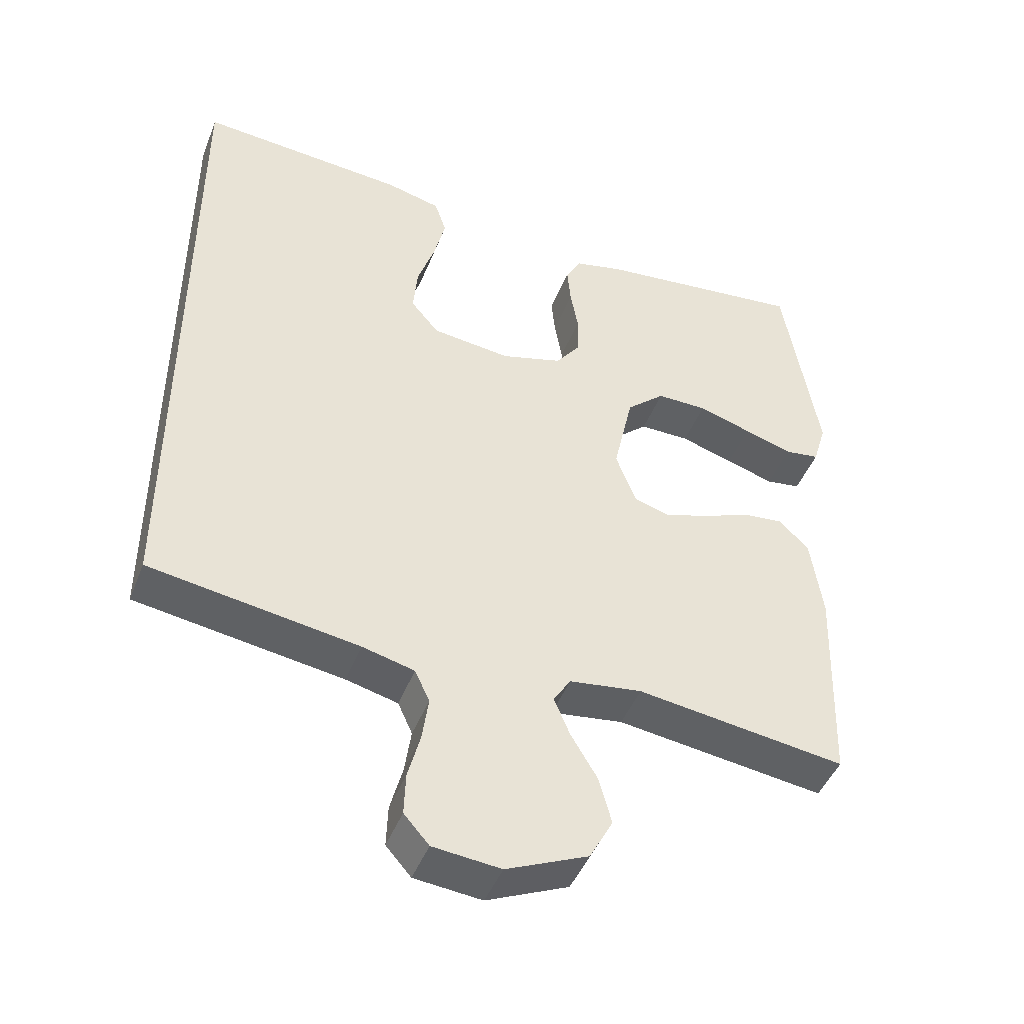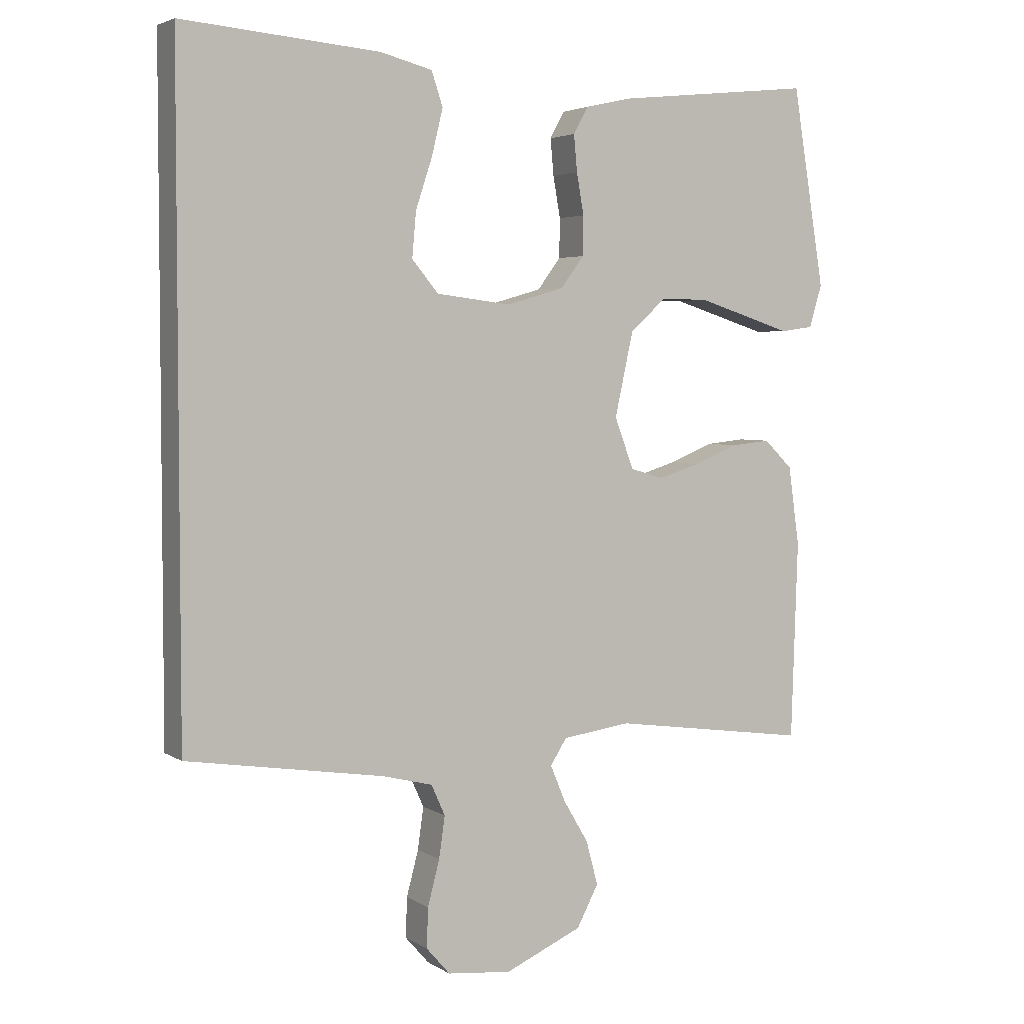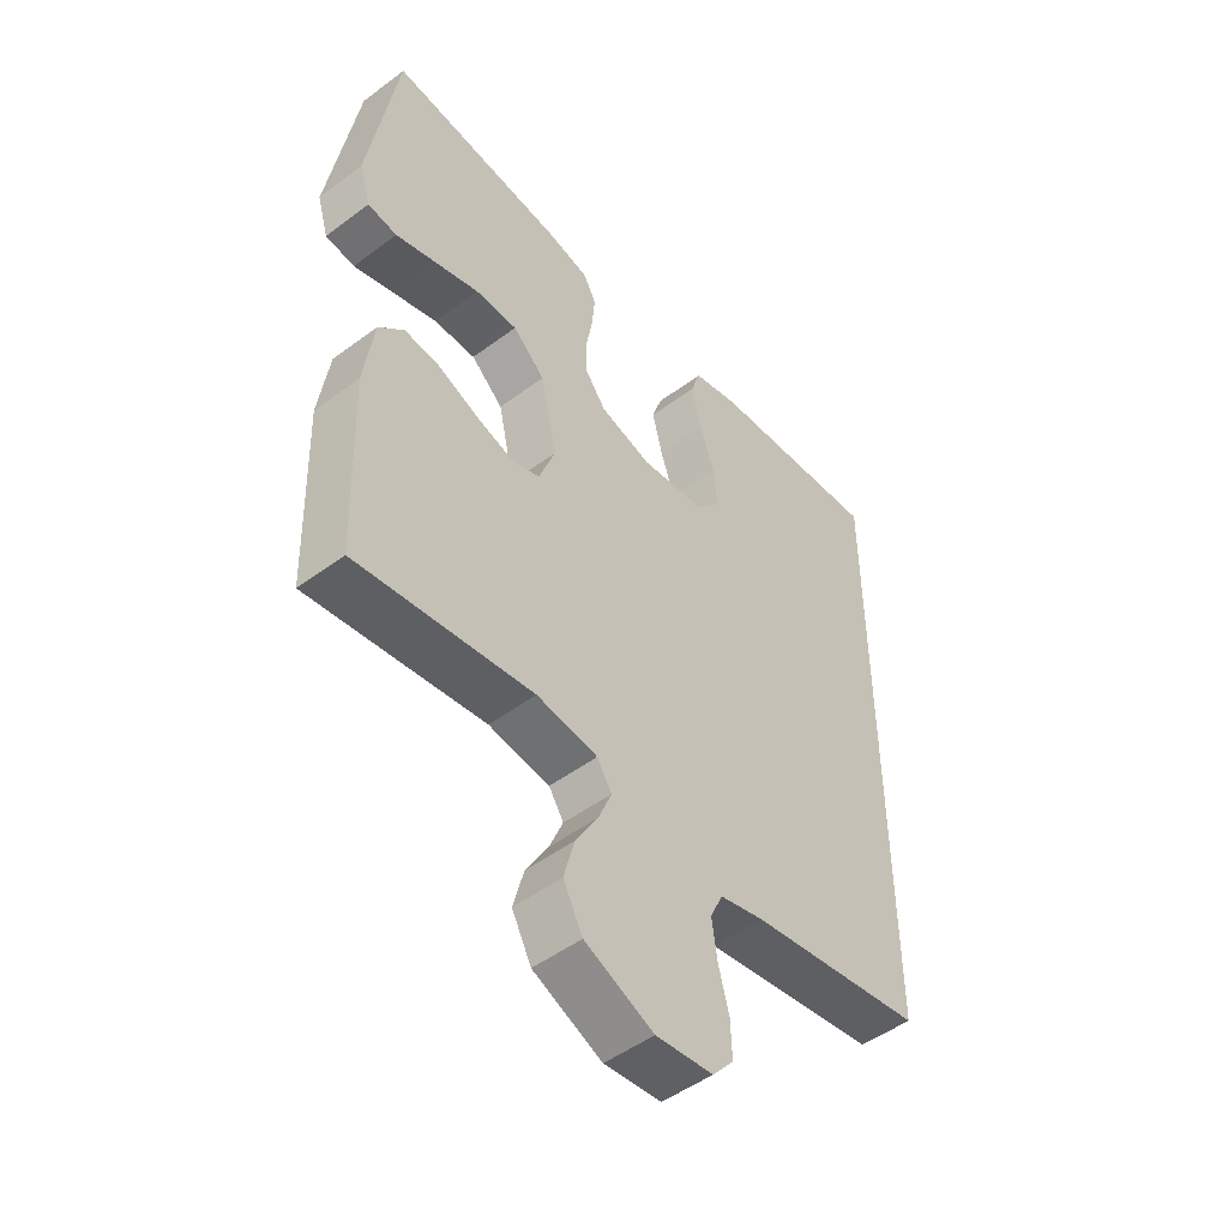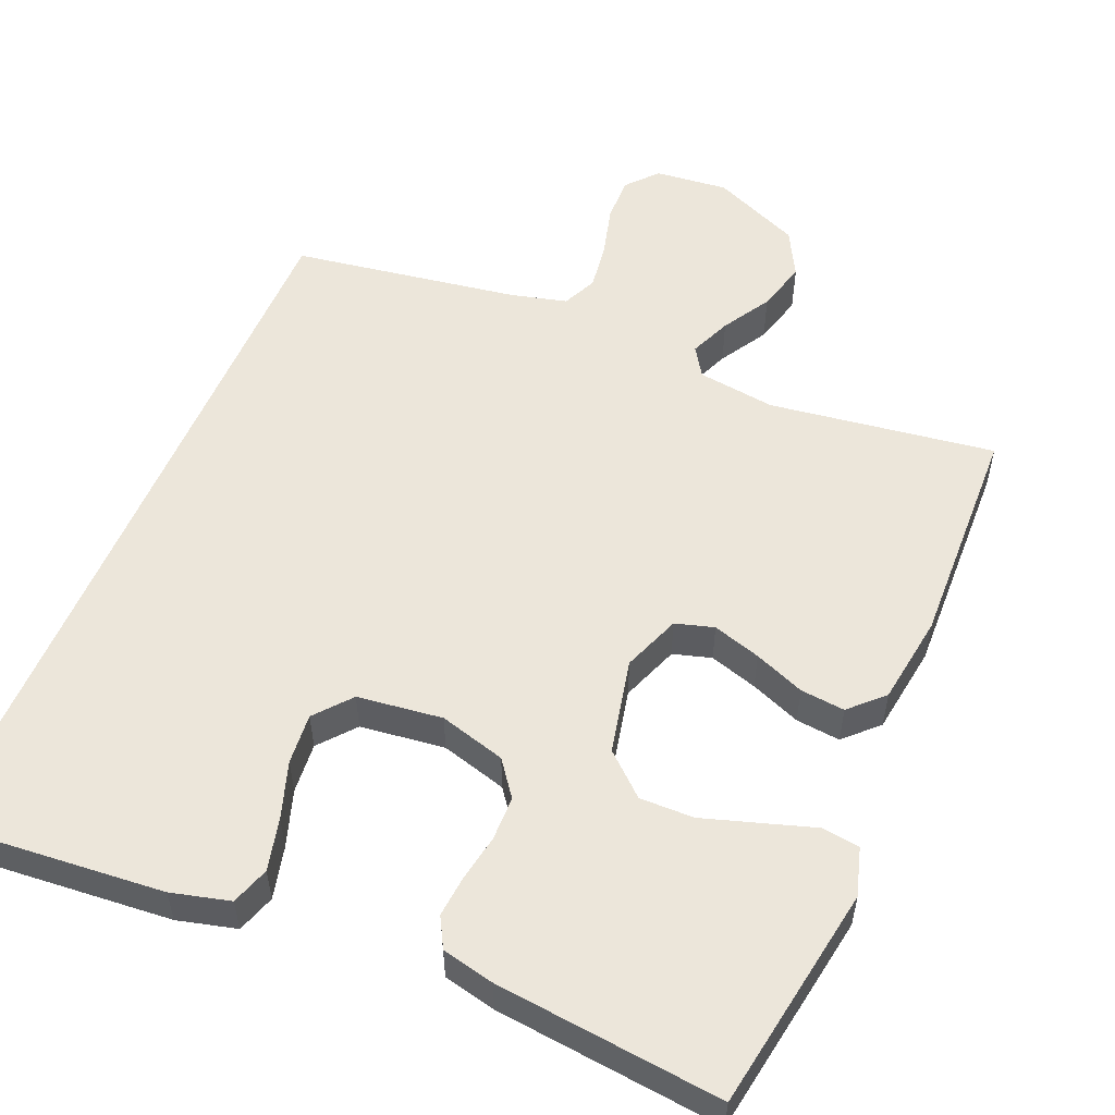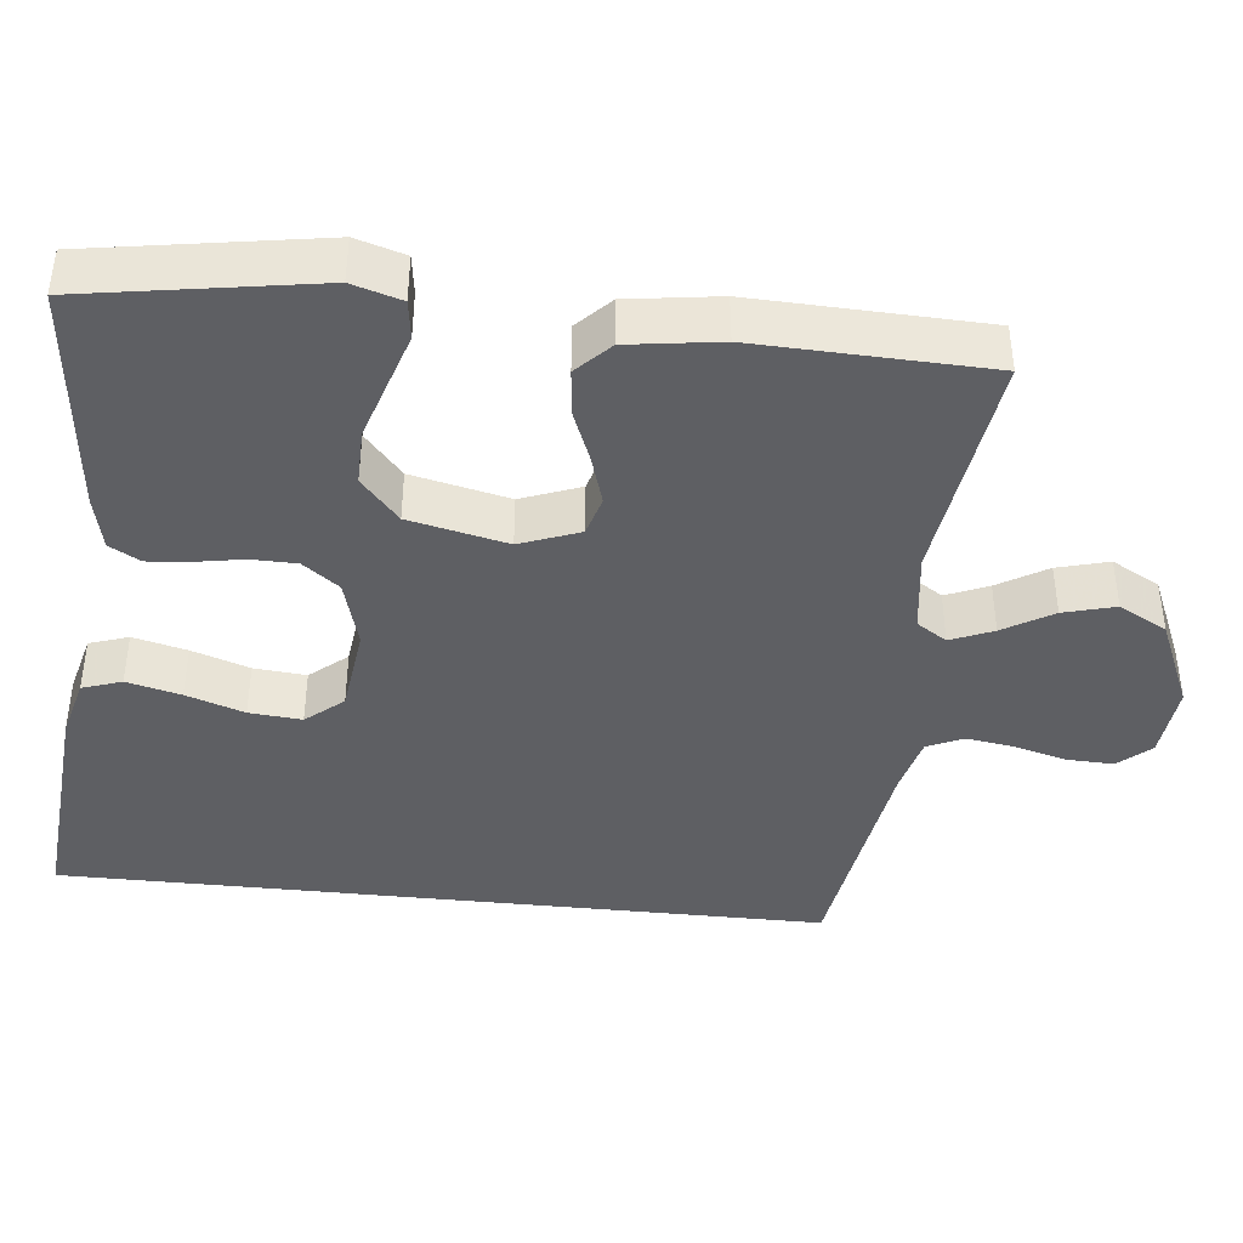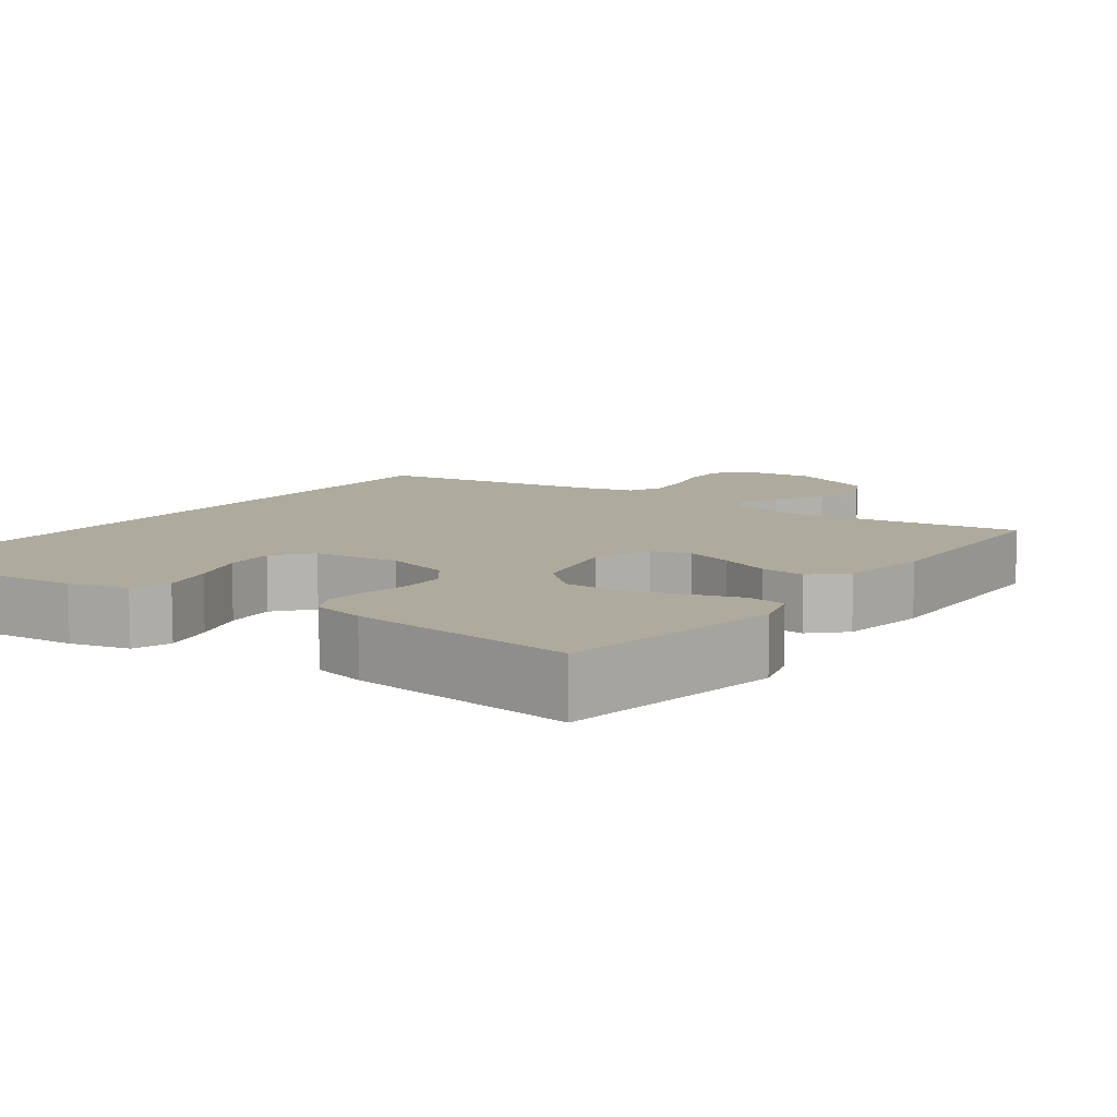
<metadata>
{"format":"obj","ext":"obj","renderer":"f3d","projection":"perspective","resolution":1024,"background":"white","views":[{"elev":-45.4,"azim":-20.7,"up":"+Z"},{"elev":3.8,"azim":-28.2,"up":"+Z"},{"elev":-49.5,"azim":129.5,"up":"+Z"},{"elev":54.3,"azim":22.9,"up":"+Y"},{"elev":-41.5,"azim":83.9,"up":"+Y"},{"elev":9.3,"azim":36.0,"up":"+Y"}]}
</metadata>
<code>
v -0.5 0.07 -0.456
v -0.5 0.07 0.535
v -0.2 0.07 0.51
v -0.122 0.07 0.49
v -0.105 0.07 0.439
v -0.122 0.07 0.369
v -0.147 0.07 0.294
v -0.153 0.07 0.226
v -0.113 0.07 0.178
v 0 0.07 0.164
v 0.088 0.07 0.189
v 0.123 0.07 0.236
v 0.124 0.07 0.295
v 0.113 0.07 0.357
v 0.108 0.07 0.412
v 0.13 0.07 0.452
v 0.2 0.07 0.468
v 0.5 0.07 0.5
v 0.549 0.07 0.2
v 0.53 0.07 0.136
v 0.48 0.07 0.129
v 0.411 0.07 0.151
v 0.335 0.07 0.175
v 0.263 0.07 0.176
v 0.208 0.07 0.127
v 0.18 0.07 0
v 0.209 0.07 -0.077
v 0.26 0.07 -0.092
v 0.324 0.07 -0.072
v 0.391 0.07 -0.045
v 0.45 0.07 -0.039
v 0.493 0.07 -0.081
v 0.51 0.07 -0.2
v 0.5 0.07 -0.5
v 0.2 0.07 -0.458
v 0.096 0.07 -0.472
v 0.071 0.07 -0.511
v 0.094 0.07 -0.566
v 0.132 0.07 -0.63
v 0.15 0.07 -0.697
v 0.117 0.07 -0.759
v 0 0.07 -0.81
v -0.097 0.07 -0.8
v -0.133 0.07 -0.759
v -0.131 0.07 -0.699
v -0.113 0.07 -0.631
v -0.104 0.07 -0.568
v -0.125 0.07 -0.522
v -0.2 0.07 -0.503
v -0.5 0 -0.456
v -0.5 0 0.535
v -0.2 0 0.51
v -0.122 0 0.49
v -0.105 0 0.439
v -0.122 0 0.369
v -0.147 0 0.294
v -0.153 0 0.226
v -0.113 0 0.178
v 0 0 0.164
v 0.088 0 0.189
v 0.123 0 0.236
v 0.124 0 0.295
v 0.113 0 0.357
v 0.108 0 0.412
v 0.13 0 0.452
v 0.2 0 0.468
v 0.5 0 0.5
v 0.549 0 0.2
v 0.53 0 0.136
v 0.48 0 0.129
v 0.411 0 0.151
v 0.335 0 0.175
v 0.263 0 0.176
v 0.208 0 0.127
v 0.18 0 0
v 0.209 0 -0.077
v 0.26 0 -0.092
v 0.324 0 -0.072
v 0.391 0 -0.045
v 0.45 0 -0.039
v 0.493 0 -0.081
v 0.51 0 -0.2
v 0.5 0 -0.5
v 0.2 0 -0.458
v 0.096 0 -0.472
v 0.071 0 -0.511
v 0.094 0 -0.566
v 0.132 0 -0.63
v 0.15 0 -0.697
v 0.117 0 -0.759
v 0 0 -0.81
v -0.097 0 -0.8
v -0.133 0 -0.759
v -0.131 0 -0.699
v -0.113 0 -0.631
v -0.104 0 -0.568
v -0.125 0 -0.522
v -0.2 0 -0.503
f 44 45 46
f 43 44 46
f 42 43 46
f 41 42 46
f 40 41 46
f 39 40 46
f 38 39 46
f 37 38 46 47
f 36 37 47 48
f 33 34 35
f 32 33 35
f 31 32 35
f 30 31 35
f 29 30 35
f 28 29 35 36
f 36 48 49
f 28 36 49
f 27 28 49
f 20 21 22
f 19 20 22
f 18 19 22
f 17 18 22
f 16 17 22
f 15 16 22
f 14 15 22
f 13 14 22
f 13 22 23
f 12 13 23 24
f 5 6 7
f 4 5 7
f 3 4 7
f 2 3 7
f 1 2 7
f 1 7 8
f 26 27 49 1
f 11 12 24 25
f 25 26 1
f 11 25 1
f 10 11 1
f 1 8 9
f 1 9 10
f 95 94 93
f 95 93 92
f 95 92 91
f 95 91 90
f 95 90 89
f 95 89 88
f 95 88 87
f 96 95 87 86
f 97 96 86 85
f 84 83 82
f 84 82 81
f 84 81 80
f 84 80 79
f 84 79 78
f 85 84 78 77
f 98 97 85
f 98 85 77
f 98 77 76
f 71 70 69
f 71 69 68
f 71 68 67
f 71 67 66
f 71 66 65
f 71 65 64
f 71 64 63
f 71 63 62
f 72 71 62
f 73 72 62 61
f 56 55 54
f 56 54 53
f 56 53 52
f 56 52 51
f 56 51 50
f 57 56 50
f 50 98 76 75
f 74 73 61 60
f 50 75 74
f 50 74 60
f 50 60 59
f 58 57 50
f 59 58 50
f 1 50 51 2
f 2 51 52 3
f 3 52 53 4
f 4 53 54 5
f 5 54 55 6
f 6 55 56 7
f 7 56 57 8
f 8 57 58 9
f 9 58 59 10
f 10 59 60 11
f 11 60 61 12
f 12 61 62 13
f 13 62 63 14
f 14 63 64 15
f 15 64 65 16
f 16 65 66 17
f 17 66 67 18
f 18 67 68 19
f 19 68 69 20
f 20 69 70 21
f 21 70 71 22
f 22 71 72 23
f 23 72 73 24
f 24 73 74 25
f 25 74 75 26
f 26 75 76 27
f 27 76 77 28
f 28 77 78 29
f 29 78 79 30
f 30 79 80 31
f 31 80 81 32
f 32 81 82 33
f 33 82 83 34
f 34 83 84 35
f 35 84 85 36
f 36 85 86 37
f 37 86 87 38
f 38 87 88 39
f 39 88 89 40
f 40 89 90 41
f 41 90 91 42
f 42 91 92 43
f 43 92 93 44
f 44 93 94 45
f 45 94 95 46
f 46 95 96 47
f 47 96 97 48
f 48 97 98 49
f 49 98 50 1

</code>
